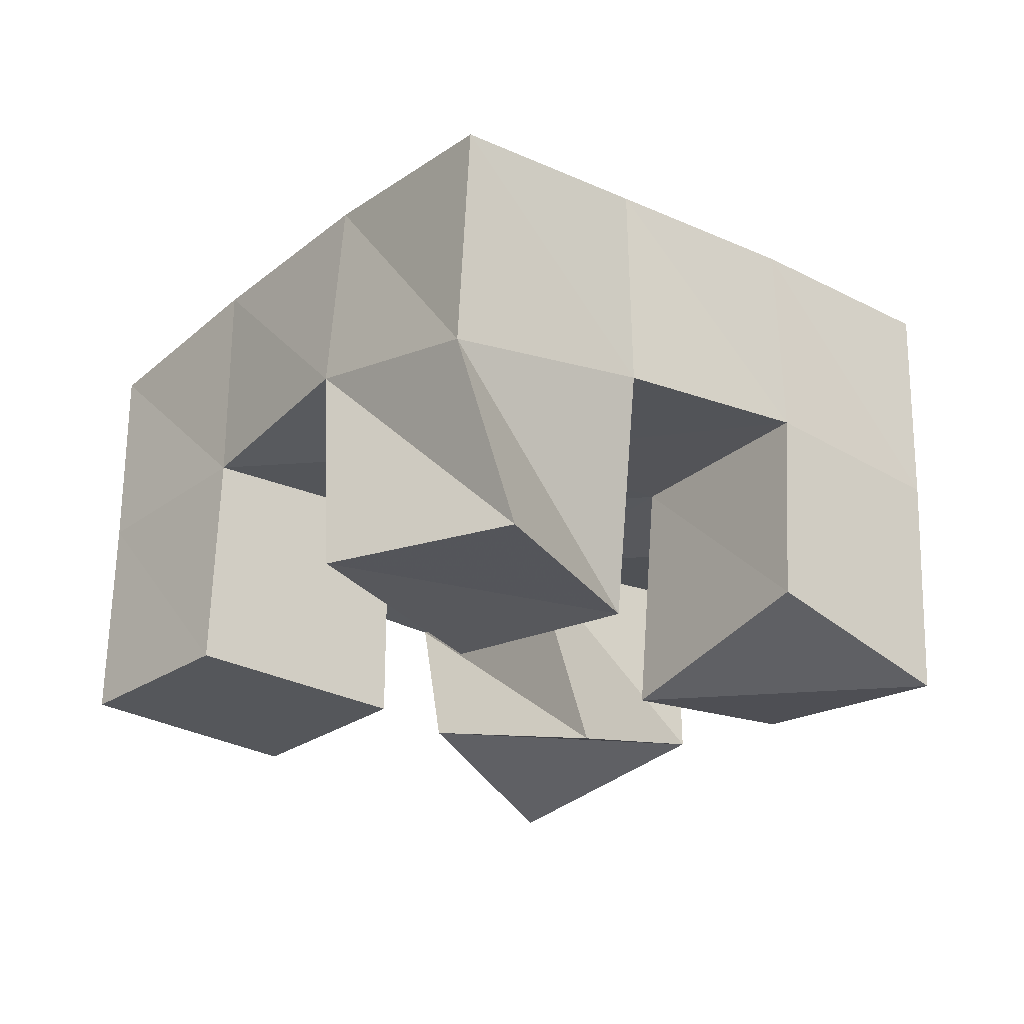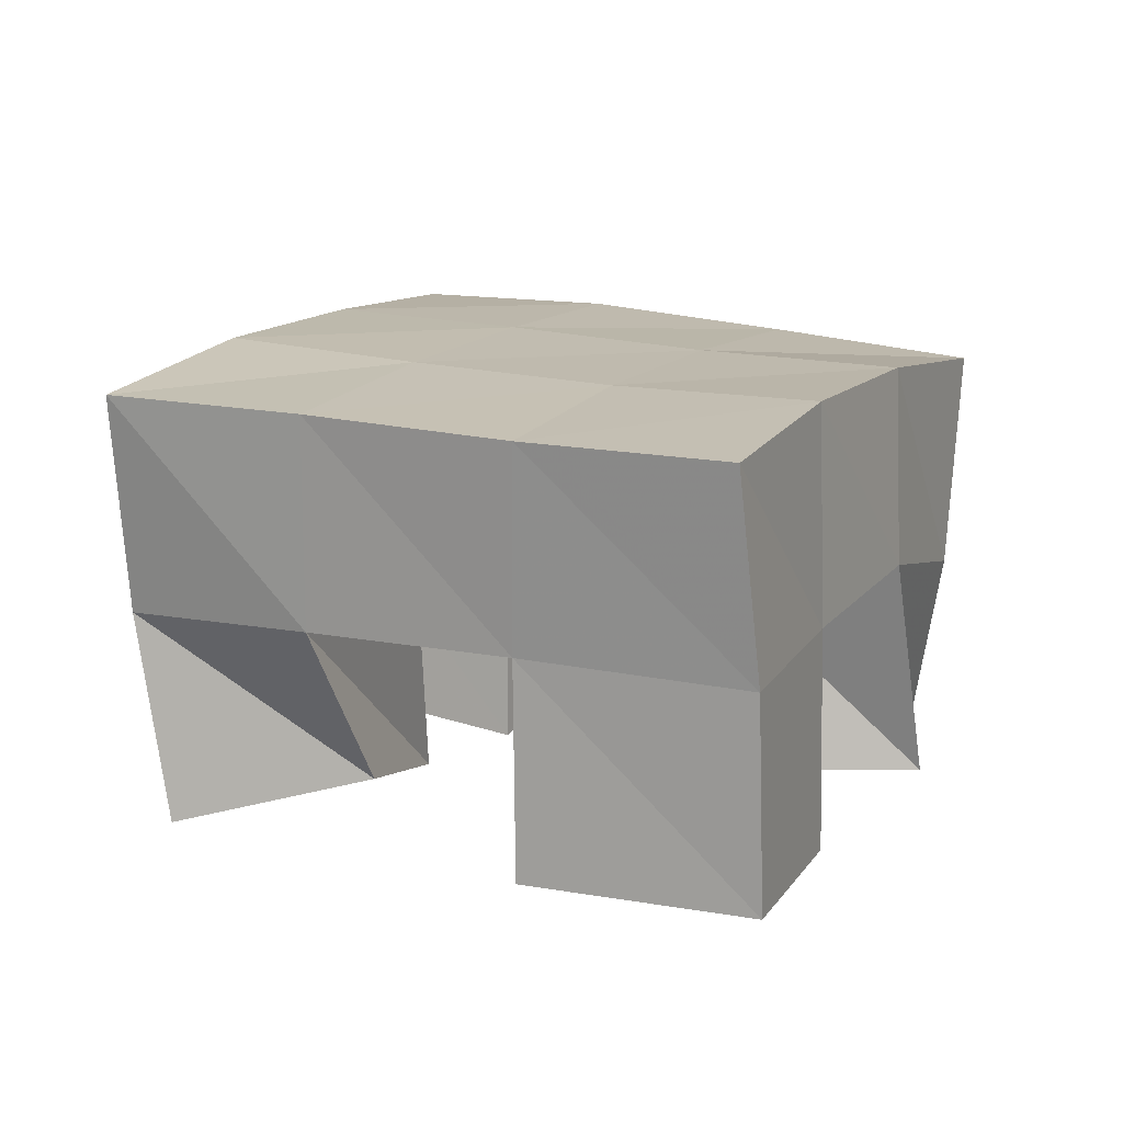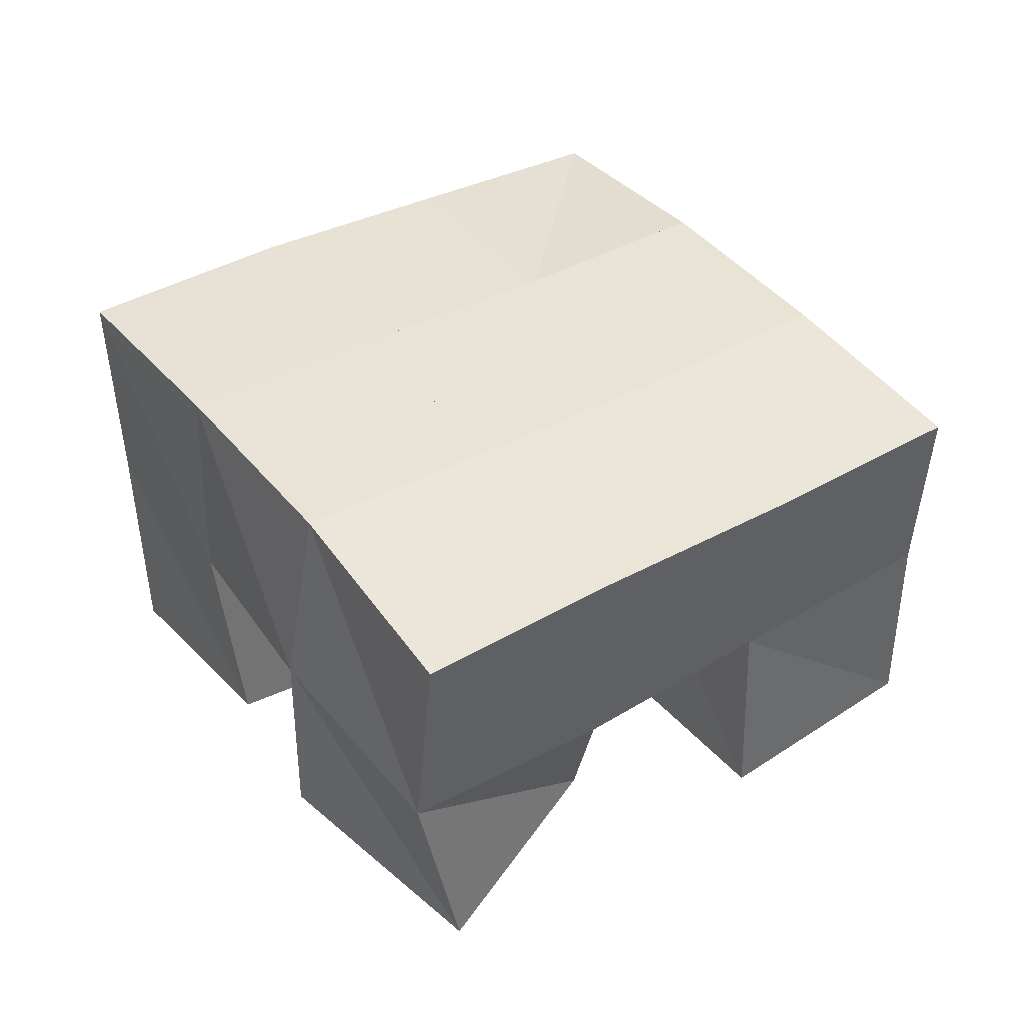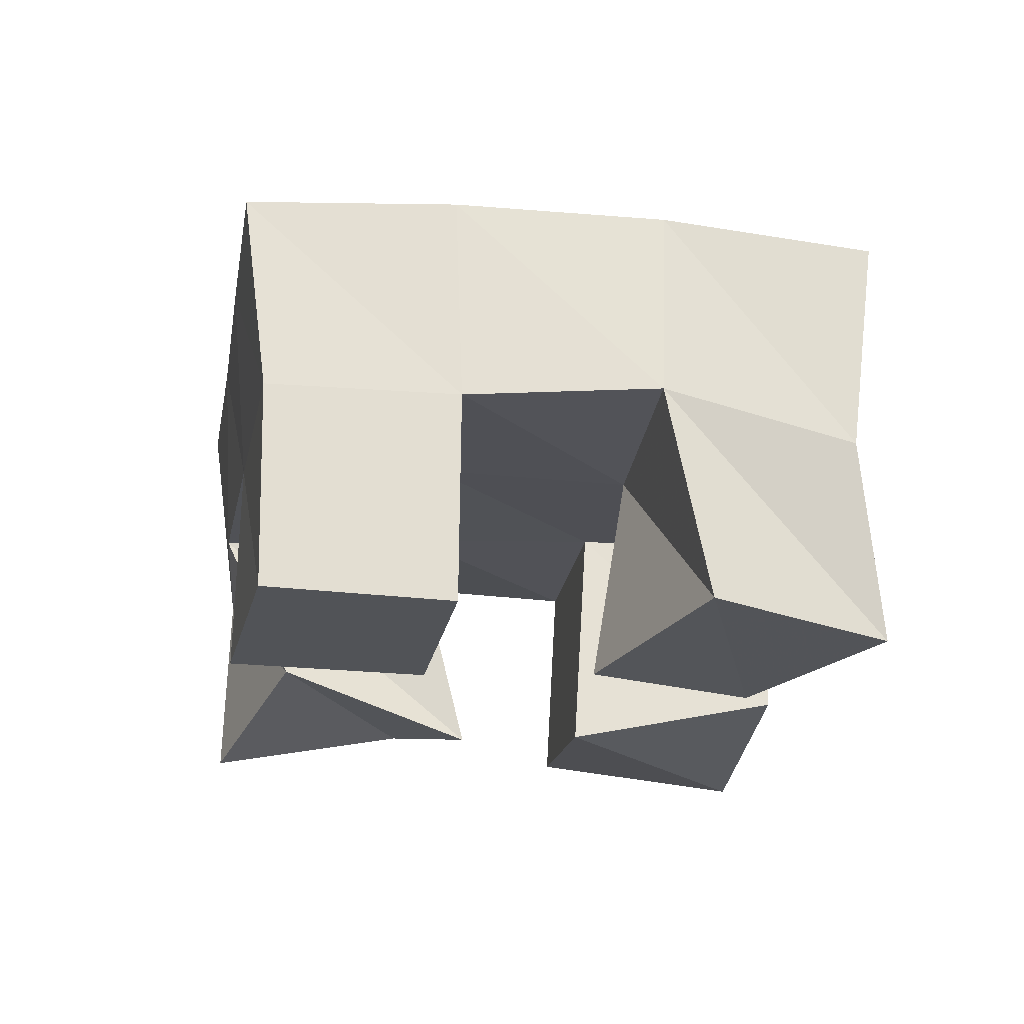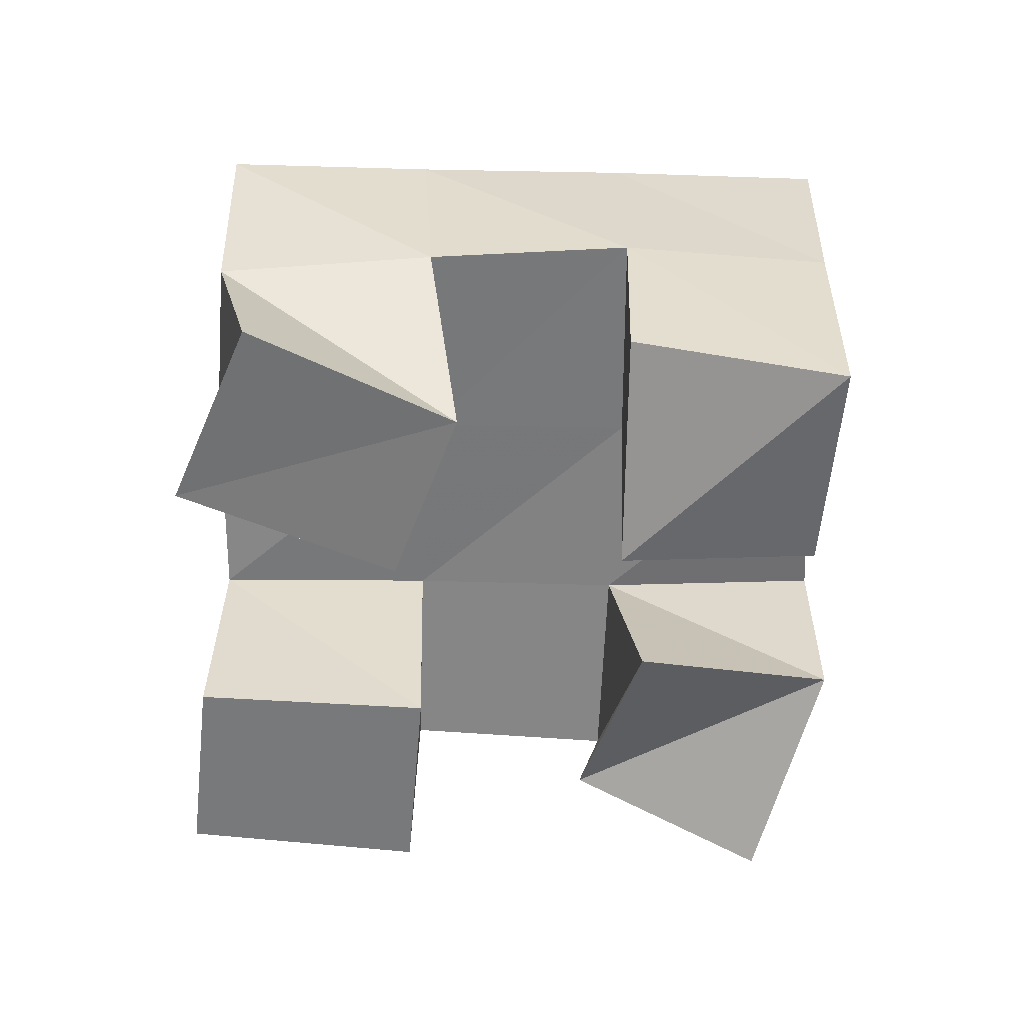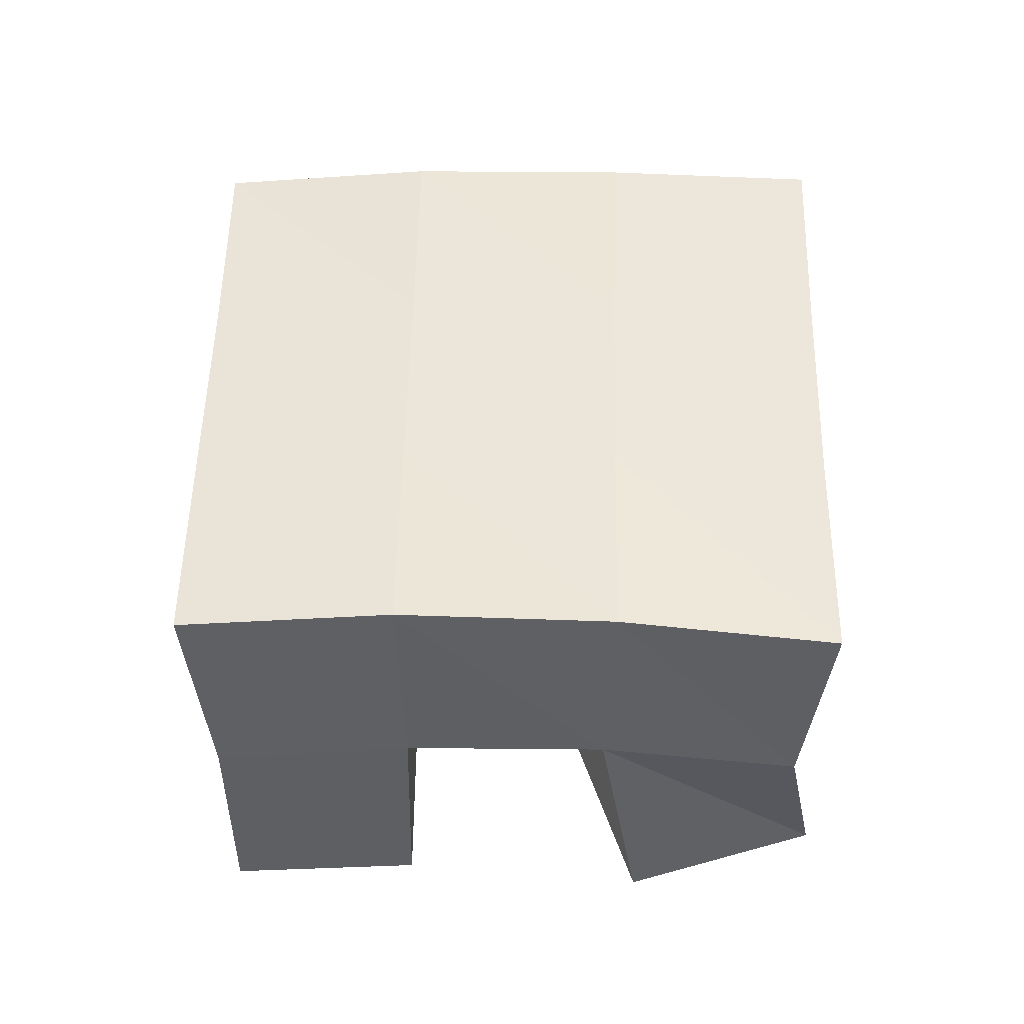
<metadata>
{"format":"obj","ext":"obj","renderer":"f3d","projection":"perspective","resolution":1024,"background":"white","views":[{"elev":-26.4,"azim":-104.3,"up":"+Y"},{"elev":13.7,"azim":140.6,"up":"+Y"},{"elev":41.4,"azim":80.2,"up":"+Y"},{"elev":-22.1,"azim":-163.8,"up":"+Y"},{"elev":-57.7,"azim":-67.4,"up":"+Y"},{"elev":49.0,"azim":-153.4,"up":"+Y"}]}
</metadata>
<code>
v 0.483 0.1 0.1449
v 0.486 0.1459 0.1325
v 0.5173 0.1022 0.1101
v 0.5276 0.1555 0.1098
v 0.5234 0.1002 0.1802
v 0.5054 0.1534 0.1797
v 0.5556 0.1 0.15
v 0.5495 0.1538 0.1603
v 0.6036 0.1 0.1956
v 0.6146 0.1547 0.1845
v 0.6423 0.1128 0.1638
v 0.6603 0.1508 0.1631
v 0.6366 0.1138 0.2336
v 0.6373 0.1602 0.2334
v 0.6753 0.1001 0.1989
v 0.6779 0.1491 0.2083
v 0.5248 0.1113 0.2232
v 0.5233 0.1569 0.225
v 0.5738 0.1 0.2016
v 0.5713 0.1573 0.2051
v 0.5468 0.1 0.268
v 0.5448 0.1543 0.2691
v 0.5933 0.1048 0.2443
v 0.5919 0.1571 0.2497
v 0.5716 0.1 0.09026
v 0.5716 0.1515 0.09155
v 0.6108 0.1 0.0686
v 0.612 0.1496 0.06931
v 0.5958 0.1 0.1391
v 0.5935 0.1542 0.1386
v 0.6379 0.1 0.1173
v 0.6374 0.1506 0.1187
v 0.4801 0.1974 0.1337
v 0.527 0.2024 0.1129
v 0.5023 0.2018 0.178
v 0.5482 0.2033 0.1574
v 0.5243 0.2055 0.2242
v 0.5698 0.2057 0.2032
v 0.5454 0.2052 0.2705
v 0.5904 0.2072 0.2487
v 0.5735 0.2024 0.0918
v 0.5948 0.2024 0.1364
v 0.6164 0.2042 0.1817
v 0.6376 0.2068 0.226
v 0.6187 0.1982 0.06957
v 0.6404 0.1985 0.1146
v 0.6622 0.2002 0.1605
v 0.6841 0.2009 0.2051
f 1 2 4
f 3 1 4
f 2 6 8
f 4 2 8
f 6 5 7
f 8 6 7
f 5 1 3
f 7 5 3
f 8 7 3
f 4 8 3
f 2 1 5
f 6 2 5
f 9 10 12
f 11 9 12
f 10 14 16
f 12 10 16
f 14 13 15
f 16 14 15
f 13 9 11
f 15 13 11
f 16 15 11
f 12 16 11
f 10 9 13
f 14 10 13
f 17 18 20
f 19 17 20
f 18 22 24
f 20 18 24
f 22 21 23
f 24 22 23
f 21 17 19
f 23 21 19
f 24 23 19
f 20 24 19
f 18 17 21
f 22 18 21
f 25 26 28
f 27 25 28
f 26 30 32
f 28 26 32
f 30 29 31
f 32 30 31
f 29 25 27
f 31 29 27
f 32 31 27
f 28 32 27
f 26 25 29
f 30 26 29
f 2 33 34
f 4 2 34
f 33 35 36
f 34 33 36
f 35 6 8
f 36 35 8
f 6 2 4
f 8 6 4
f 36 8 4
f 34 36 4
f 33 2 6
f 35 33 6
f 6 35 36
f 8 6 36
f 35 37 38
f 36 35 38
f 37 18 20
f 38 37 20
f 18 6 8
f 20 18 8
f 38 20 8
f 36 38 8
f 35 6 18
f 37 35 18
f 18 37 38
f 20 18 38
f 37 39 40
f 38 37 40
f 39 22 24
f 40 39 24
f 22 18 20
f 24 22 20
f 40 24 20
f 38 40 20
f 37 18 22
f 39 37 22
f 4 34 41
f 26 4 41
f 34 36 42
f 41 34 42
f 36 8 30
f 42 36 30
f 8 4 26
f 30 8 26
f 42 30 26
f 41 42 26
f 34 4 8
f 36 34 8
f 8 36 42
f 30 8 42
f 36 38 43
f 42 36 43
f 38 20 10
f 43 38 10
f 20 8 30
f 10 20 30
f 43 10 30
f 42 43 30
f 36 8 20
f 38 36 20
f 20 38 43
f 10 20 43
f 38 40 44
f 43 38 44
f 40 24 14
f 44 40 14
f 24 20 10
f 14 24 10
f 44 14 10
f 43 44 10
f 38 20 24
f 40 38 24
f 26 41 45
f 28 26 45
f 41 42 46
f 45 41 46
f 42 30 32
f 46 42 32
f 30 26 28
f 32 30 28
f 46 32 28
f 45 46 28
f 41 26 30
f 42 41 30
f 30 42 46
f 32 30 46
f 42 43 47
f 46 42 47
f 43 10 12
f 47 43 12
f 10 30 32
f 12 10 32
f 47 12 32
f 46 47 32
f 42 30 10
f 43 42 10
f 10 43 47
f 12 10 47
f 43 44 48
f 47 43 48
f 44 14 16
f 48 44 16
f 14 10 12
f 16 14 12
f 48 16 12
f 47 48 12
f 43 10 14
f 44 43 14

</code>
